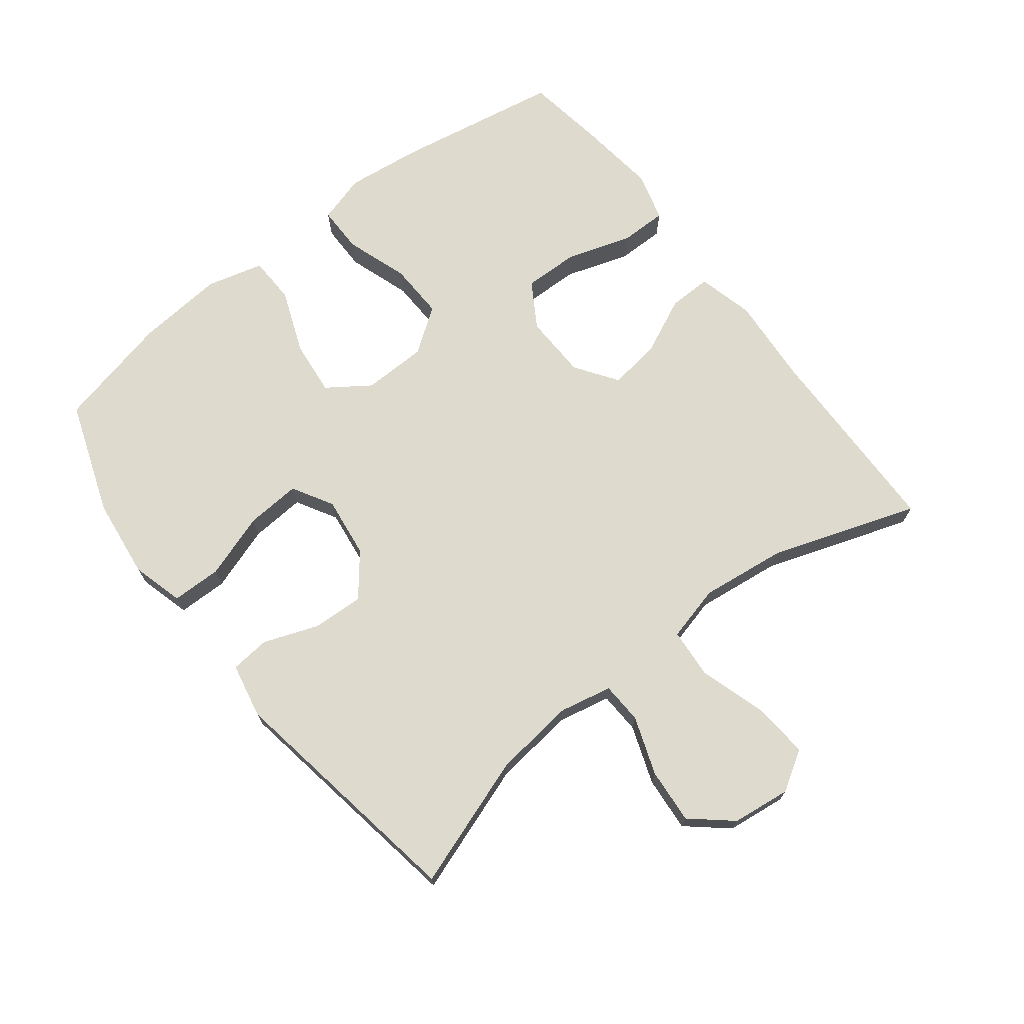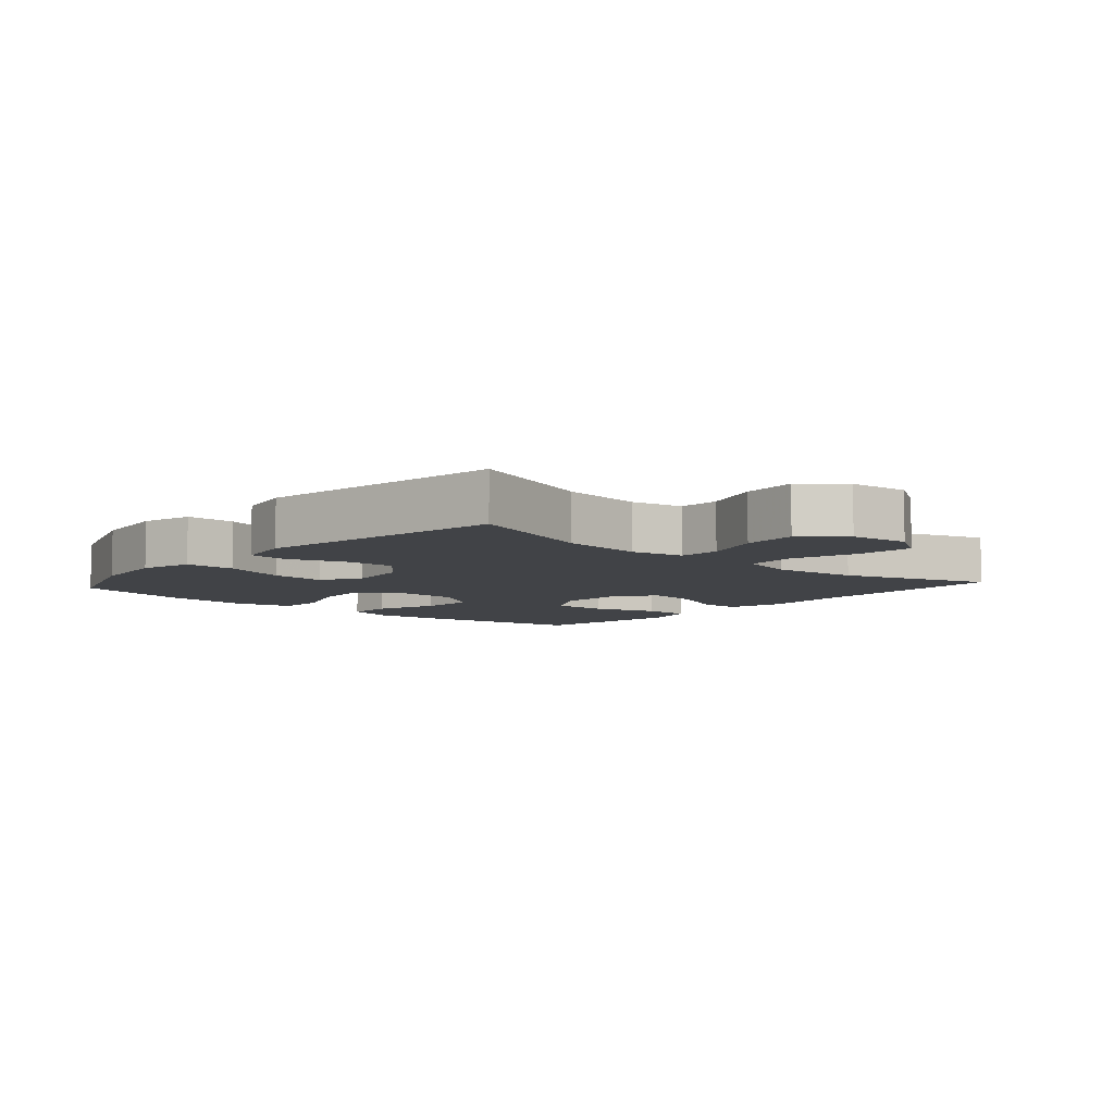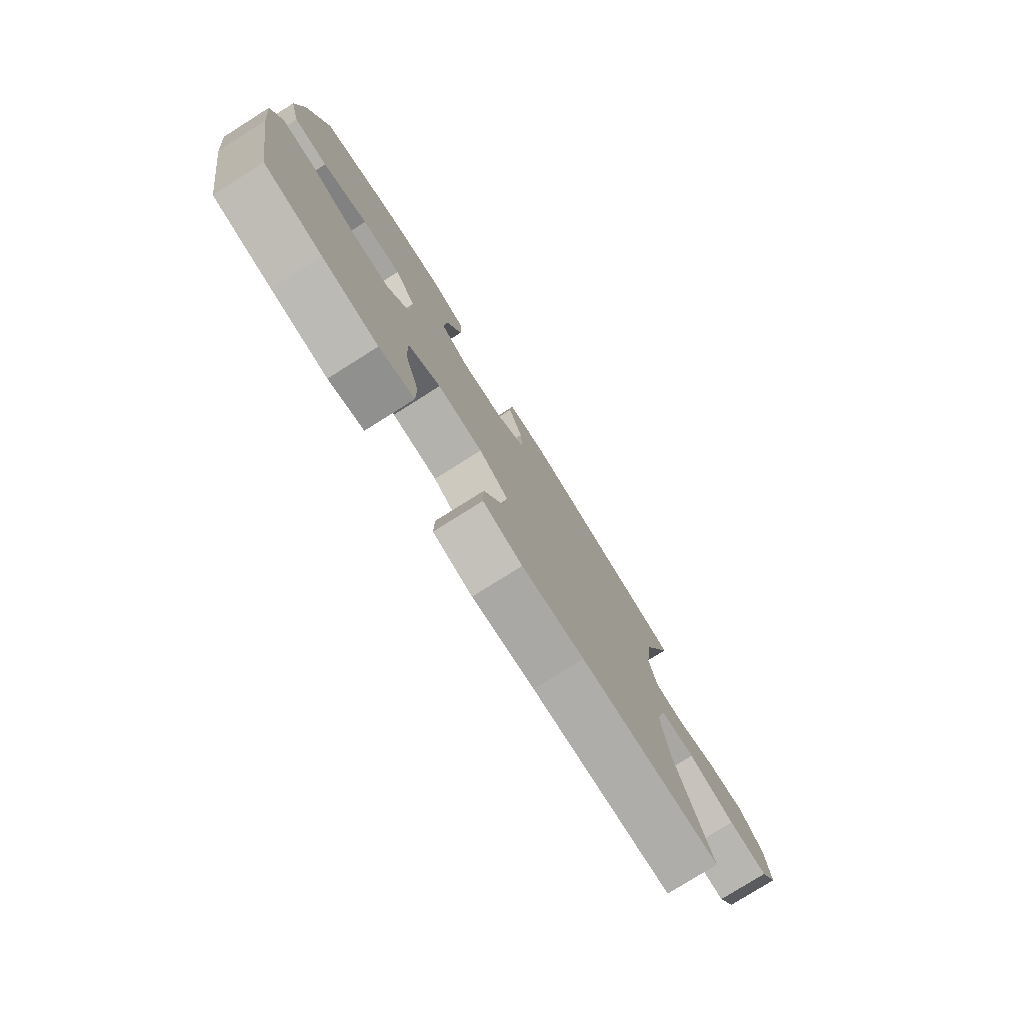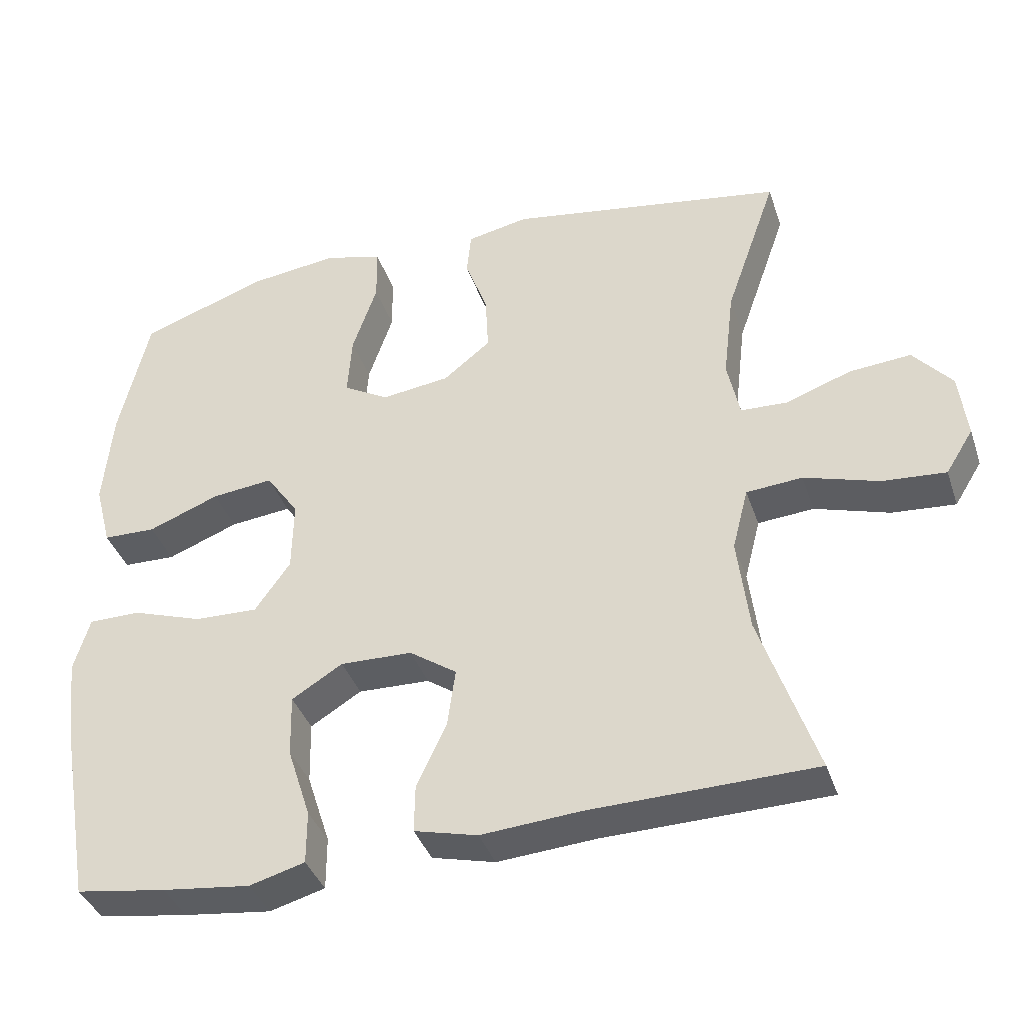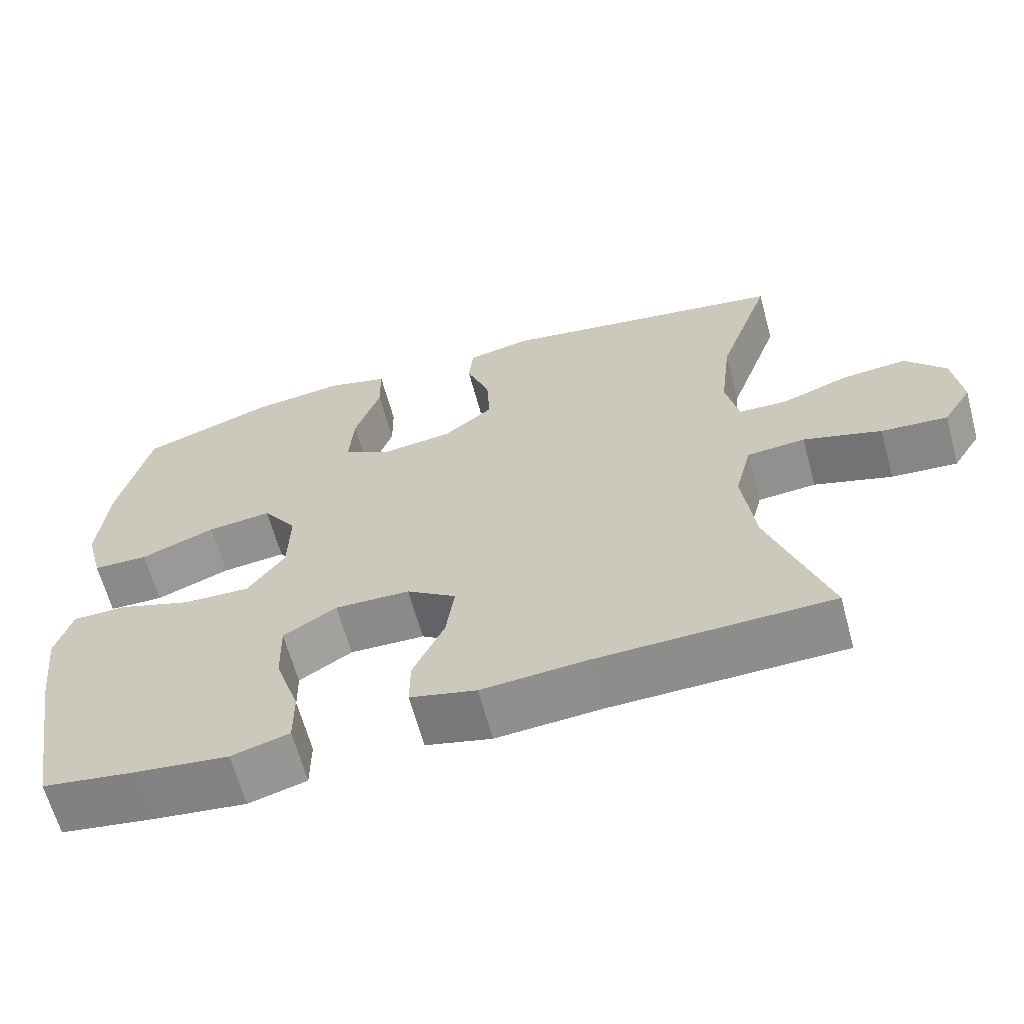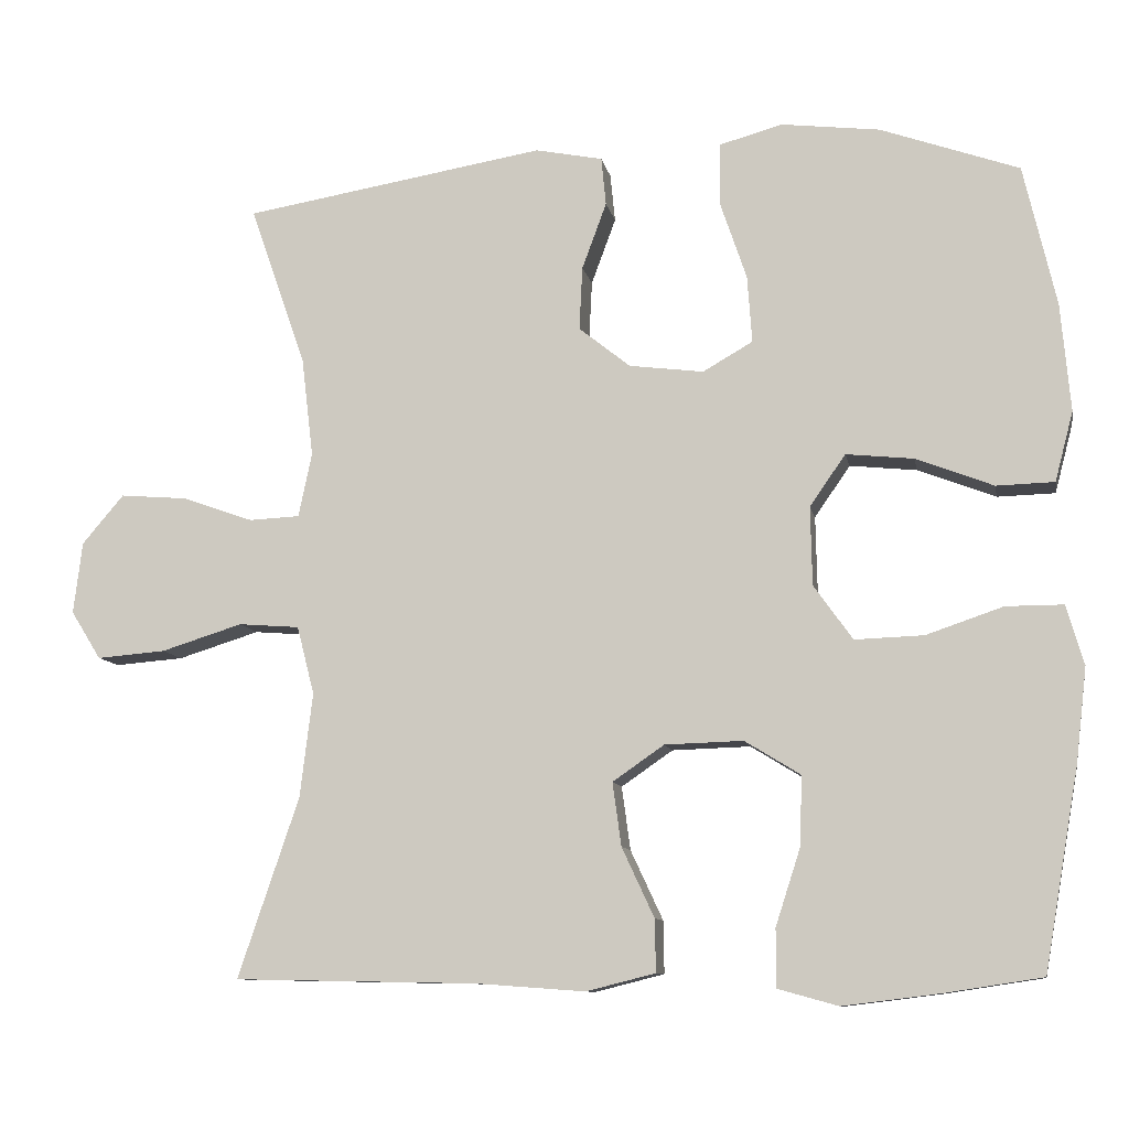
<metadata>
{"format":"obj","ext":"obj","renderer":"f3d","projection":"perspective","resolution":1024,"background":"white","views":[{"elev":71.1,"azim":52.2,"up":"+Y"},{"elev":-7.0,"azim":48.5,"up":"+Y"},{"elev":-78.3,"azim":-57.8,"up":"+Z"},{"elev":-38.6,"azim":17.9,"up":"+Z"},{"elev":-64.0,"azim":15.2,"up":"+Z"},{"elev":-9.9,"azim":-169.3,"up":"+Z"}]}
</metadata>
<code>
v 0.5 0.07 -0.5
v 0.192 0.07 -0.506
v 0.055 0.07 -0.516
v -0.032 0.07 -0.494
v -0.031 0.07 -0.428
v 0.01 0.07 -0.34
v 0.021 0.07 -0.26
v -0.044 0.07 -0.215
v -0.143 0.07 -0.212
v -0.213 0.07 -0.255
v -0.211 0.07 -0.341
v -0.179 0.07 -0.44
v -0.179 0.07 -0.513
v -0.255 0.07 -0.534
v -0.376 0.07 -0.519
v -0.5 0.07 -0.5
v -0.544 0.07 -0.248
v -0.558 0.07 -0.129
v -0.536 0.07 -0.054
v -0.464 0.07 -0.054
v -0.367 0.07 -0.087
v -0.28 0.07 -0.09
v -0.231 0.07 -0.021
v -0.229 0.07 0.078
v -0.274 0.07 0.143
v -0.359 0.07 0.134
v -0.457 0.07 0.096
v -0.53 0.07 0.098
v -0.553 0.07 0.186
v -0.541 0.07 0.322
v -0.5 0.07 0.5
v -0.325 0.07 0.562
v -0.201 0.07 0.577
v -0.121 0.07 0.555
v -0.12 0.07 0.478
v -0.154 0.07 0.378
v -0.16 0.07 0.293
v -0.097 0.07 0.257
v -0.003 0.07 0.269
v 0.062 0.07 0.321
v 0.058 0.07 0.401
v 0.027 0.07 0.485
v 0.033 0.07 0.546
v 0.118 0.07 0.563
v 0.5 0.07 0.5
v 0.429 0.07 0.297
v 0.414 0.07 0.171
v 0.431 0.07 0.09
v 0.495 0.07 0.087
v 0.585 0.07 0.119
v 0.67 0.07 0.126
v 0.723 0.07 0.064
v 0.734 0.07 -0.027
v 0.696 0.07 -0.088
v 0.609 0.07 -0.081
v 0.506 0.07 -0.049
v 0.429 0.07 -0.055
v 0.407 0.07 -0.141
v 0.423 0.07 -0.273
v 0.5 0 -0.5
v 0.192 0 -0.506
v 0.055 0 -0.516
v -0.032 0 -0.494
v -0.031 0 -0.428
v 0.01 0 -0.34
v 0.021 0 -0.26
v -0.044 0 -0.215
v -0.143 0 -0.212
v -0.213 0 -0.255
v -0.211 0 -0.341
v -0.179 0 -0.44
v -0.179 0 -0.513
v -0.255 0 -0.534
v -0.376 0 -0.519
v -0.5 0 -0.5
v -0.544 0 -0.248
v -0.558 0 -0.129
v -0.536 0 -0.054
v -0.464 0 -0.054
v -0.367 0 -0.087
v -0.28 0 -0.09
v -0.231 0 -0.021
v -0.229 0 0.078
v -0.274 0 0.143
v -0.359 0 0.134
v -0.457 0 0.096
v -0.53 0 0.098
v -0.553 0 0.186
v -0.541 0 0.322
v -0.5 0 0.5
v -0.325 0 0.562
v -0.201 0 0.577
v -0.121 0 0.555
v -0.12 0 0.478
v -0.154 0 0.378
v -0.16 0 0.293
v -0.097 0 0.257
v -0.003 0 0.269
v 0.062 0 0.321
v 0.058 0 0.401
v 0.027 0 0.485
v 0.033 0 0.546
v 0.118 0 0.563
v 0.5 0 0.5
v 0.429 0 0.297
v 0.414 0 0.171
v 0.431 0 0.09
v 0.495 0 0.087
v 0.585 0 0.119
v 0.67 0 0.126
v 0.723 0 0.064
v 0.734 0 -0.027
v 0.696 0 -0.088
v 0.609 0 -0.081
v 0.506 0 -0.049
v 0.429 0 -0.055
v 0.407 0 -0.141
v 0.423 0 -0.273
f 53 54 55 56
f 53 56 57
f 52 53 57
f 49 50 51 52
f 48 49 52 57
f 47 48 57 58
f 43 44 45 46
f 41 42 43 46
f 40 41 46 47
f 39 40 47 58
f 33 34 35 36
f 33 36 37
f 32 33 37
f 31 32 37
f 30 31 37
f 29 30 37 38
f 26 27 28 29
f 25 26 29 38
f 18 19 20 21
f 18 21 22
f 17 18 22
f 16 17 22
f 15 16 22 23
f 11 12 13 14
f 10 11 14 15
f 3 4 5 6
f 2 3 6 7
f 59 1 2 7
f 58 59 7 8
f 39 58 8 9
f 24 25 38 39
f 23 24 39 9
f 10 15 23
f 9 10 23
f 115 114 113 112
f 116 115 112
f 116 112 111
f 111 110 109 108
f 116 111 108 107
f 117 116 107 106
f 105 104 103 102
f 105 102 101 100
f 106 105 100 99
f 117 106 99 98
f 95 94 93 92
f 96 95 92
f 96 92 91
f 96 91 90
f 96 90 89
f 97 96 89 88
f 88 87 86 85
f 97 88 85 84
f 80 79 78 77
f 81 80 77
f 81 77 76
f 81 76 75
f 82 81 75 74
f 73 72 71 70
f 74 73 70 69
f 65 64 63 62
f 66 65 62 61
f 66 61 60 118
f 67 66 118 117
f 68 67 117 98
f 98 97 84 83
f 68 98 83 82
f 82 74 69
f 82 69 68
f 1 60 61 2
f 2 61 62 3
f 3 62 63 4
f 4 63 64 5
f 5 64 65 6
f 6 65 66 7
f 7 66 67 8
f 8 67 68 9
f 9 68 69 10
f 10 69 70 11
f 11 70 71 12
f 12 71 72 13
f 13 72 73 14
f 14 73 74 15
f 15 74 75 16
f 16 75 76 17
f 17 76 77 18
f 18 77 78 19
f 19 78 79 20
f 20 79 80 21
f 21 80 81 22
f 22 81 82 23
f 23 82 83 24
f 24 83 84 25
f 25 84 85 26
f 26 85 86 27
f 27 86 87 28
f 28 87 88 29
f 29 88 89 30
f 30 89 90 31
f 31 90 91 32
f 32 91 92 33
f 33 92 93 34
f 34 93 94 35
f 35 94 95 36
f 36 95 96 37
f 37 96 97 38
f 38 97 98 39
f 39 98 99 40
f 40 99 100 41
f 41 100 101 42
f 42 101 102 43
f 43 102 103 44
f 44 103 104 45
f 45 104 105 46
f 46 105 106 47
f 47 106 107 48
f 48 107 108 49
f 49 108 109 50
f 50 109 110 51
f 51 110 111 52
f 52 111 112 53
f 53 112 113 54
f 54 113 114 55
f 55 114 115 56
f 56 115 116 57
f 57 116 117 58
f 58 117 118 59
f 59 118 60 1

</code>
